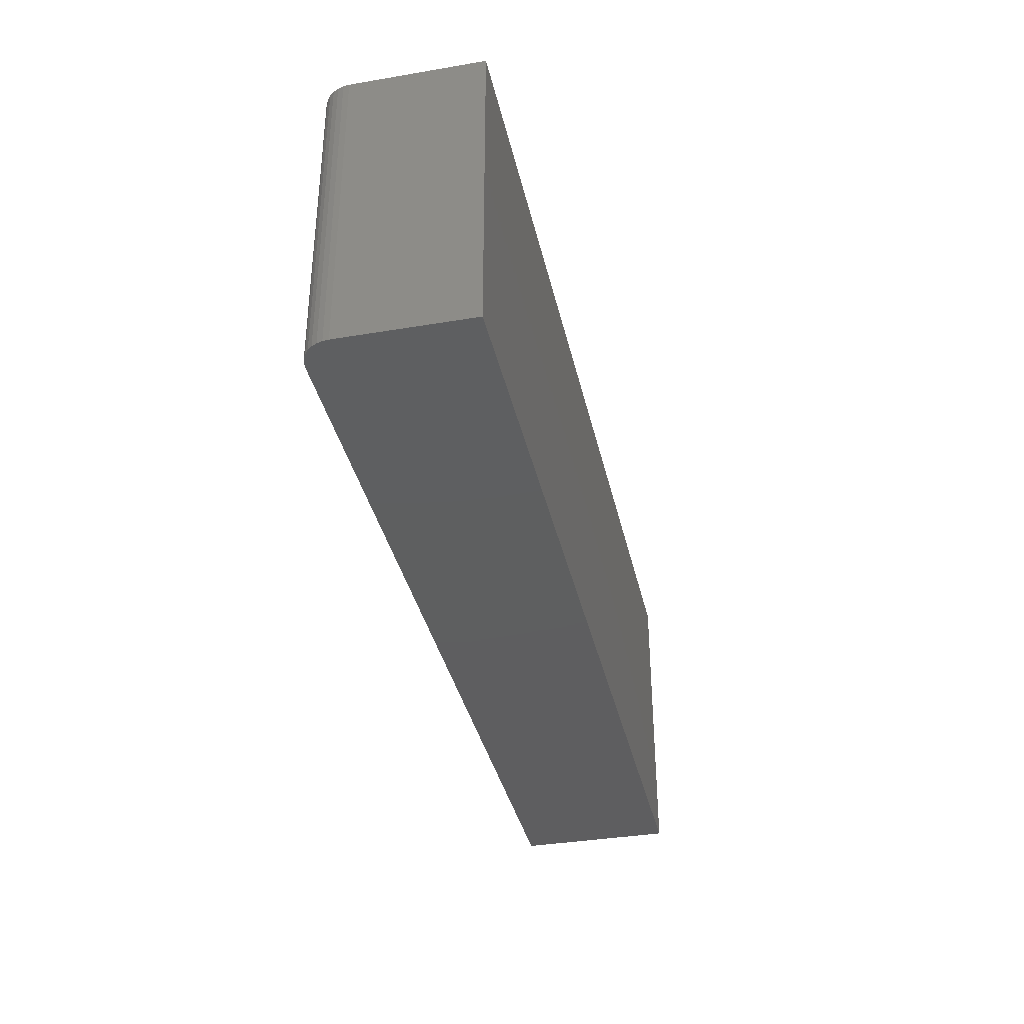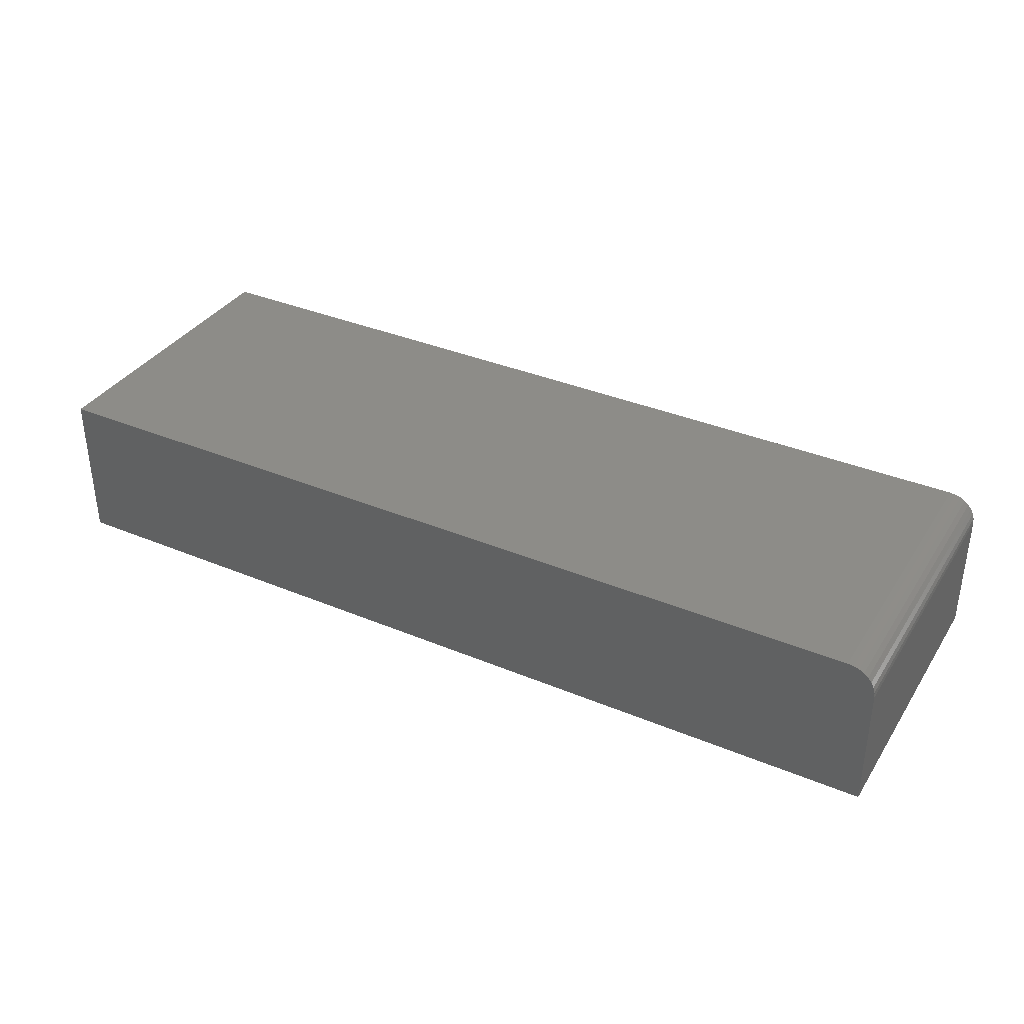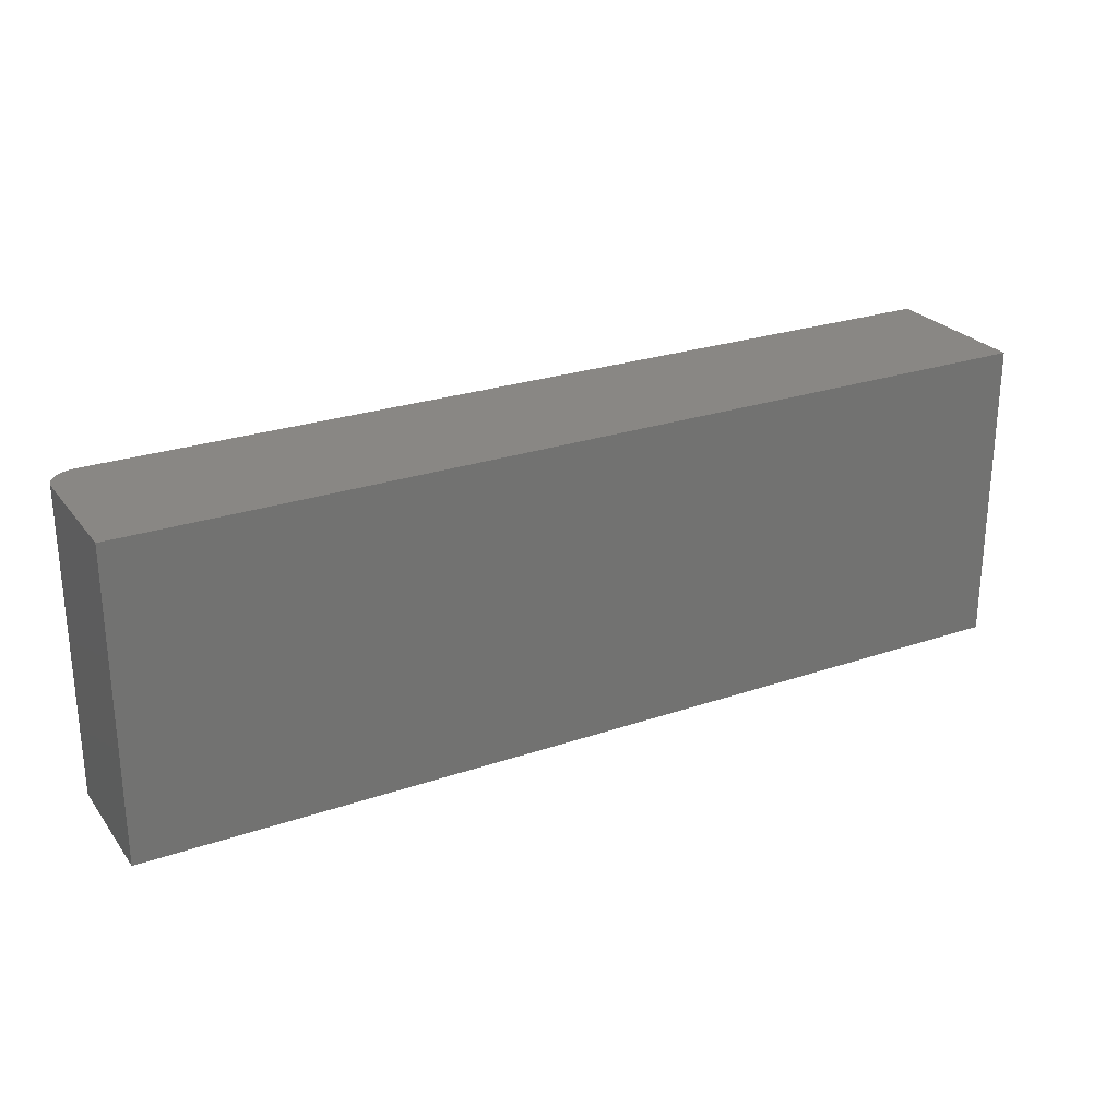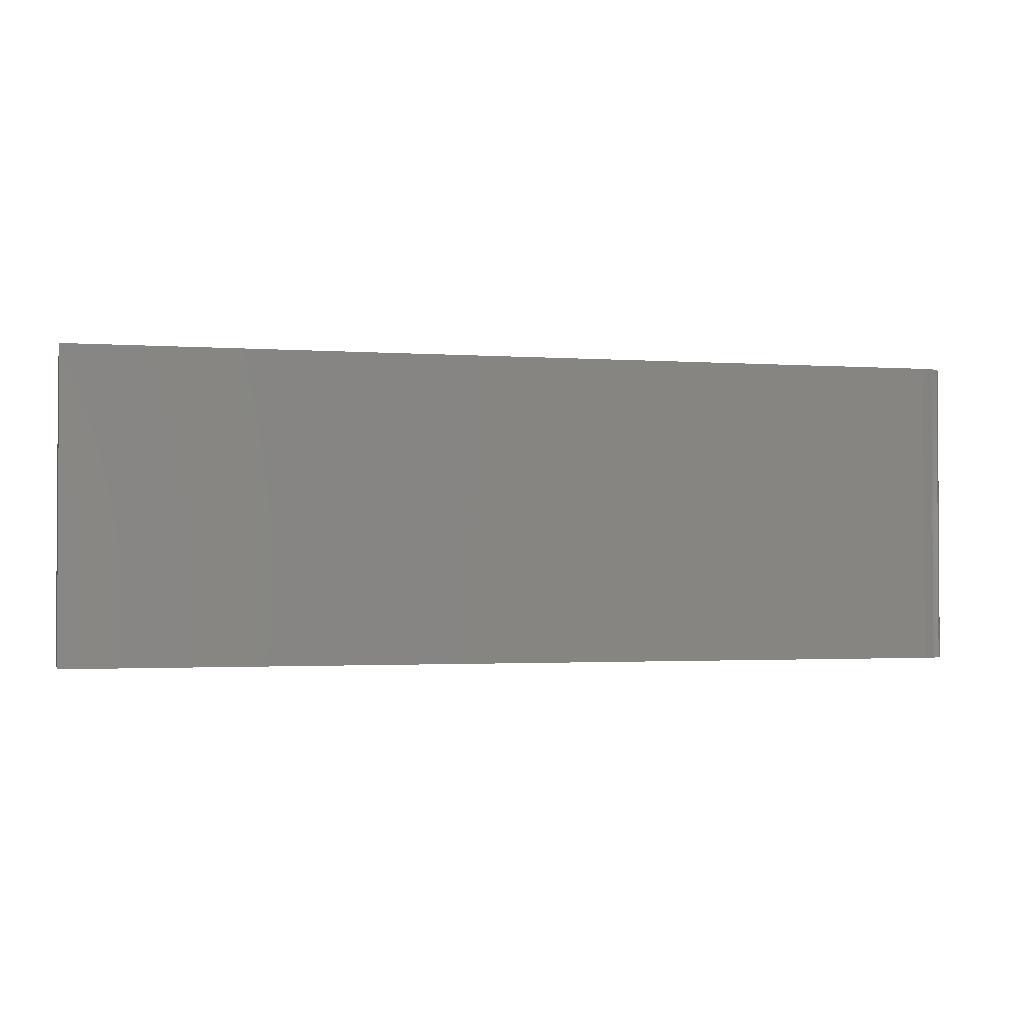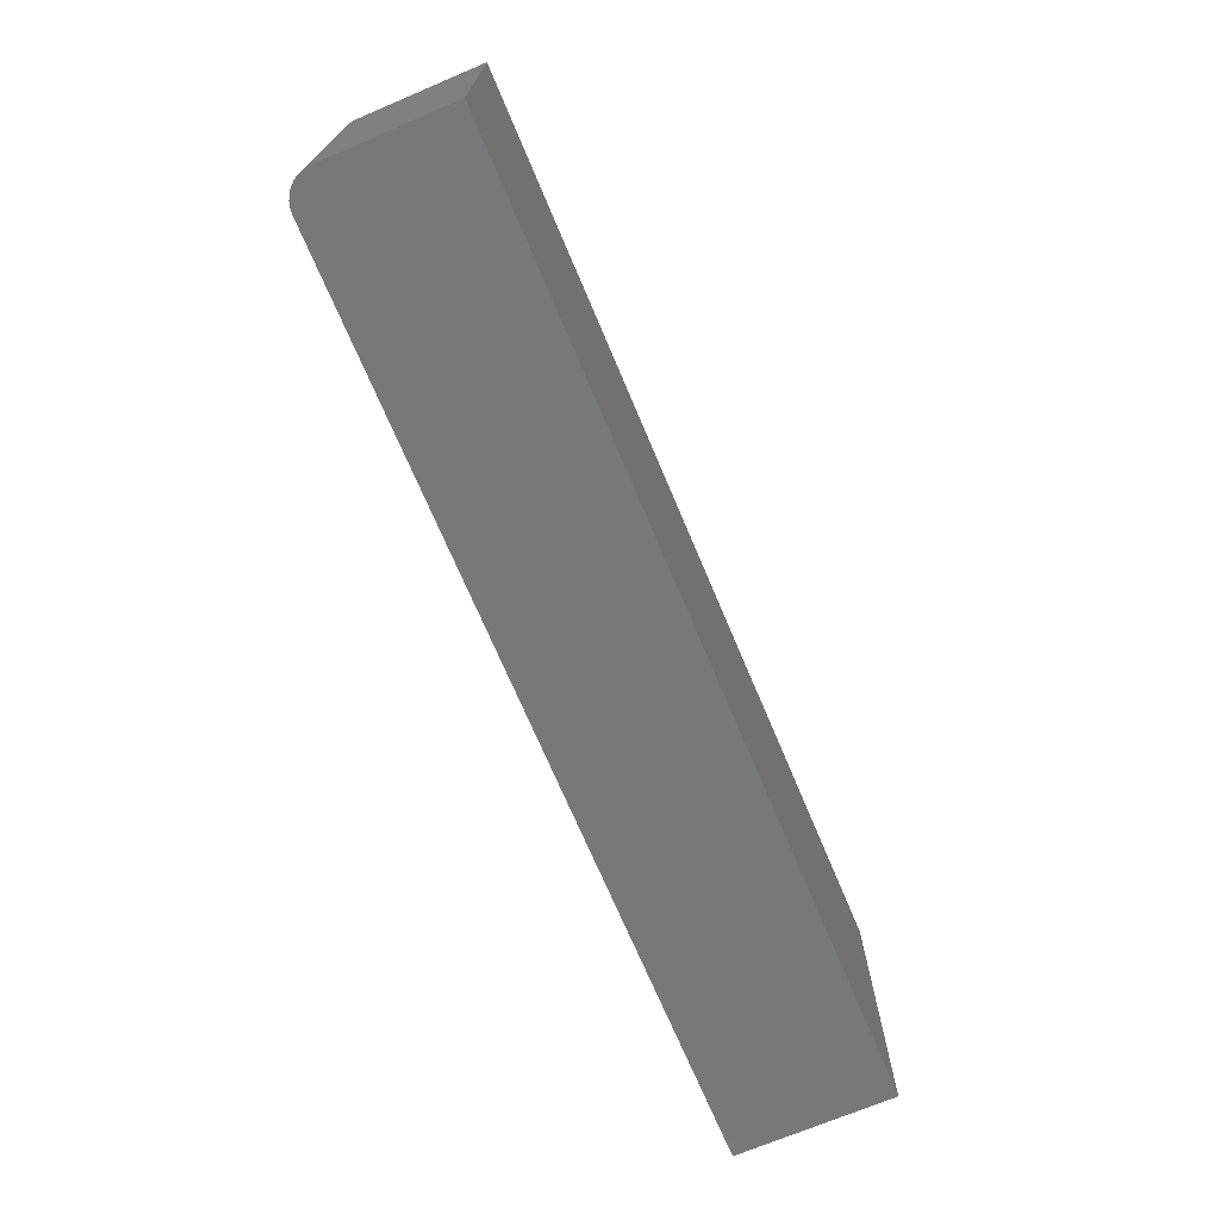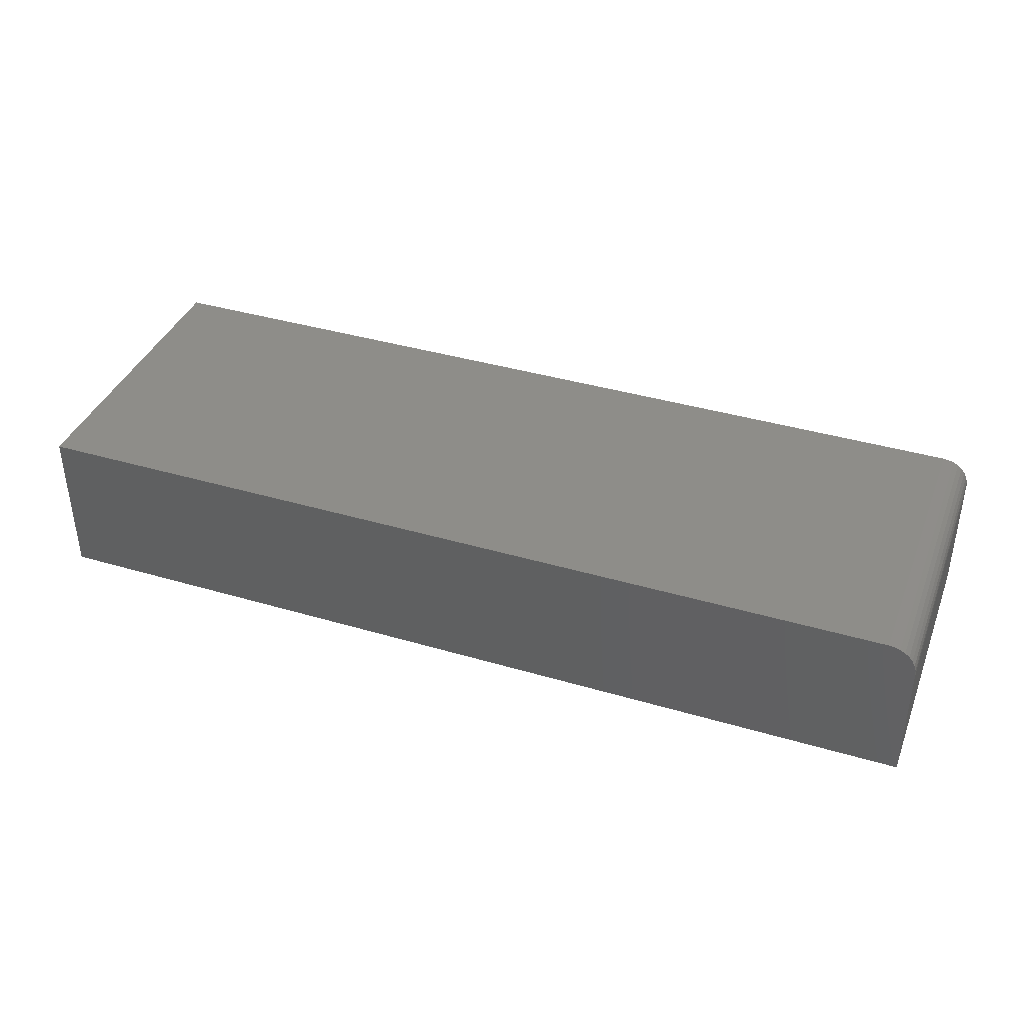
<metadata>
{"format":"stl","ext":"stl","renderer":"f3d","projection":"perspective","resolution":1024,"background":"white","views":[{"elev":-36.5,"azim":102.4,"up":"+Y"},{"elev":35.8,"azim":28.8,"up":"+Z"},{"elev":25.8,"azim":151.4,"up":"+Y"},{"elev":-1.8,"azim":-14.4,"up":"+Y"},{"elev":-71.0,"azim":112.9,"up":"+Y"},{"elev":39.0,"azim":20.3,"up":"+Z"}]}
</metadata>
<code>
# stl→obj: 24 verts, 44 faces
v 0.7266 -0.25 0.1263
v 0.7355 -0.25 0.1245
v 0.7311 -0.25 0.1259
v 7.735e-18 -0.25 0.1263
v 0 -0.25 0
v 0.75 -0.25 -4.592e-17
v 0.75 -0.25 0.1029
v 0.7495 -0.25 0.1075
v 0.7482 -0.25 0.1118
v 0.7461 -0.25 0.1159
v 0.7431 -0.25 0.1195
v 0.7396 -0.25 0.1224
v 0.7311 0 0.1259
v 0.7355 0 0.1245
v 0.7266 0 0.1263
v 7.735e-18 0 0.1263
v 0.7396 0 0.1224
v 0.7431 0 0.1195
v 0.7461 0 0.1159
v 0.7482 0 0.1118
v 0.7495 0 0.1075
v 0.75 0 0.1029
v 0.75 0 -4.592e-17
v 0 0 0
f 1 2 3
f 4 5 6
f 4 6 7
f 4 7 8
f 4 8 9
f 4 9 10
f 4 10 11
f 4 11 12
f 4 12 2
f 4 2 1
f 13 14 15
f 16 15 14
f 16 14 17
f 16 17 18
f 16 18 19
f 16 19 20
f 16 20 21
f 16 21 22
f 16 22 23
f 16 23 24
f 1 15 4
f 4 15 16
f 23 22 6
f 6 22 7
f 15 1 13
f 13 1 3
f 13 3 14
f 14 3 2
f 14 2 17
f 17 2 12
f 17 12 18
f 18 12 11
f 18 11 19
f 19 11 10
f 19 10 20
f 20 10 9
f 20 9 21
f 21 9 8
f 21 8 22
f 22 8 7
f 16 24 4
f 4 24 5
f 5 24 6
f 6 24 23

</code>
